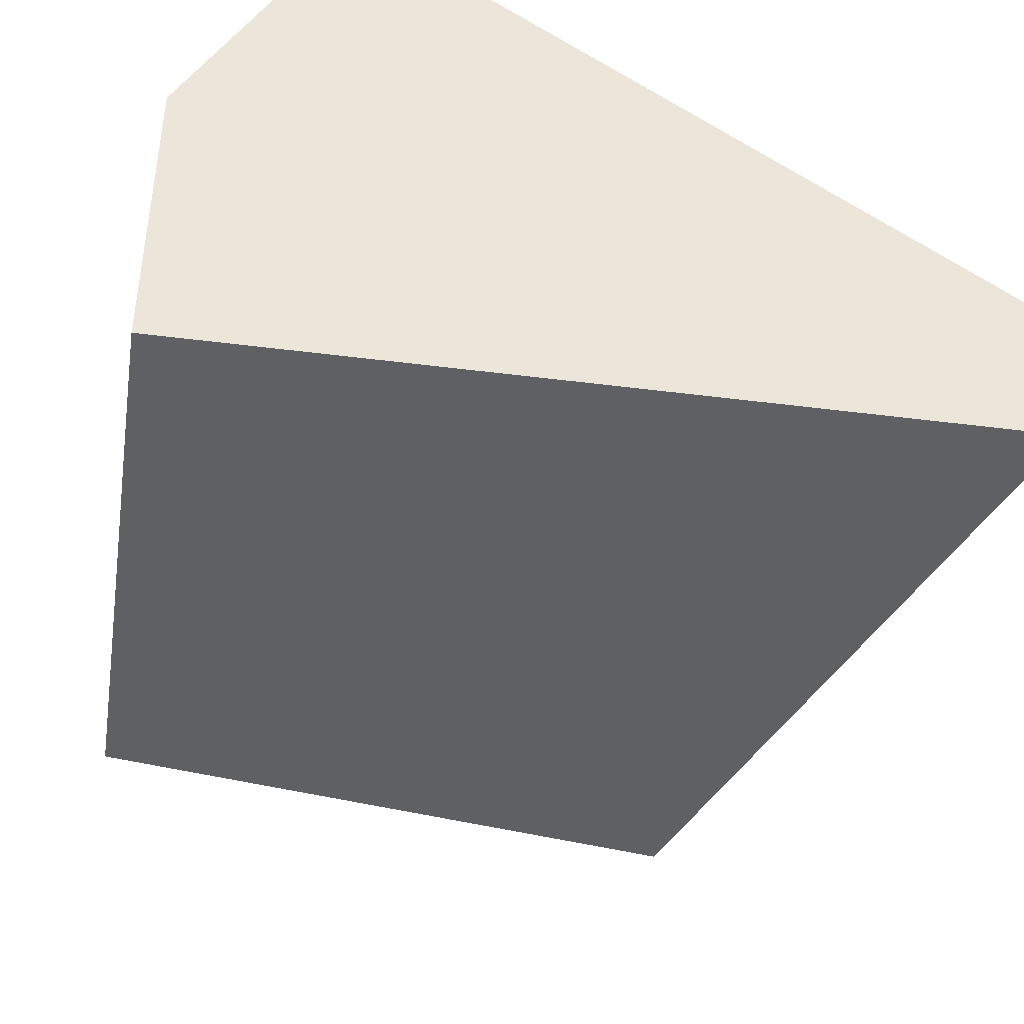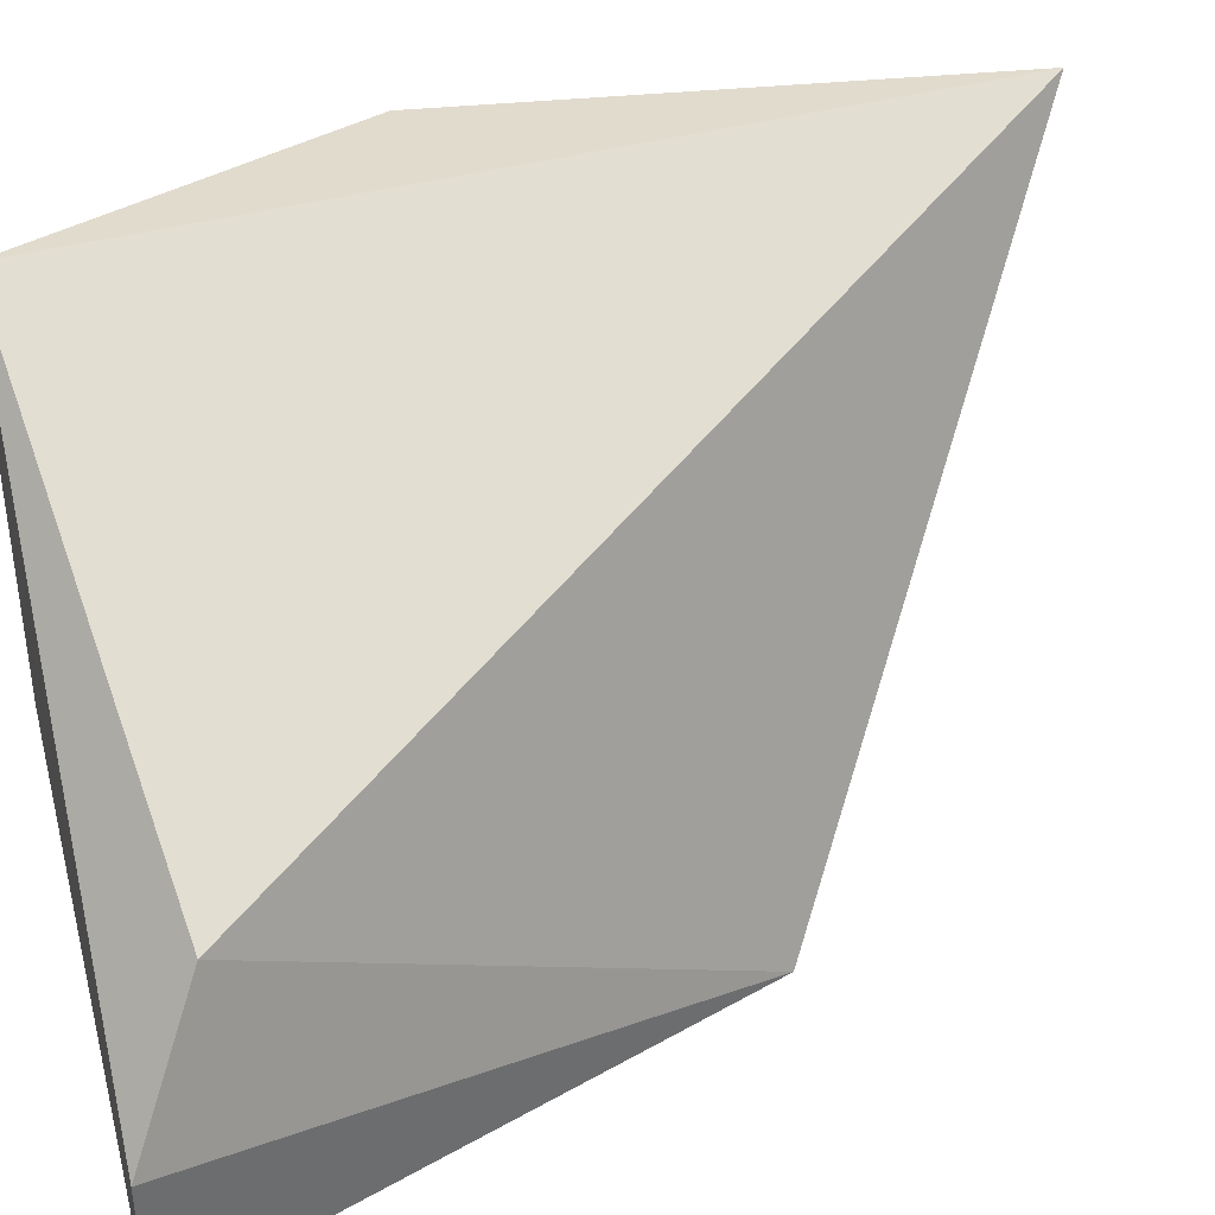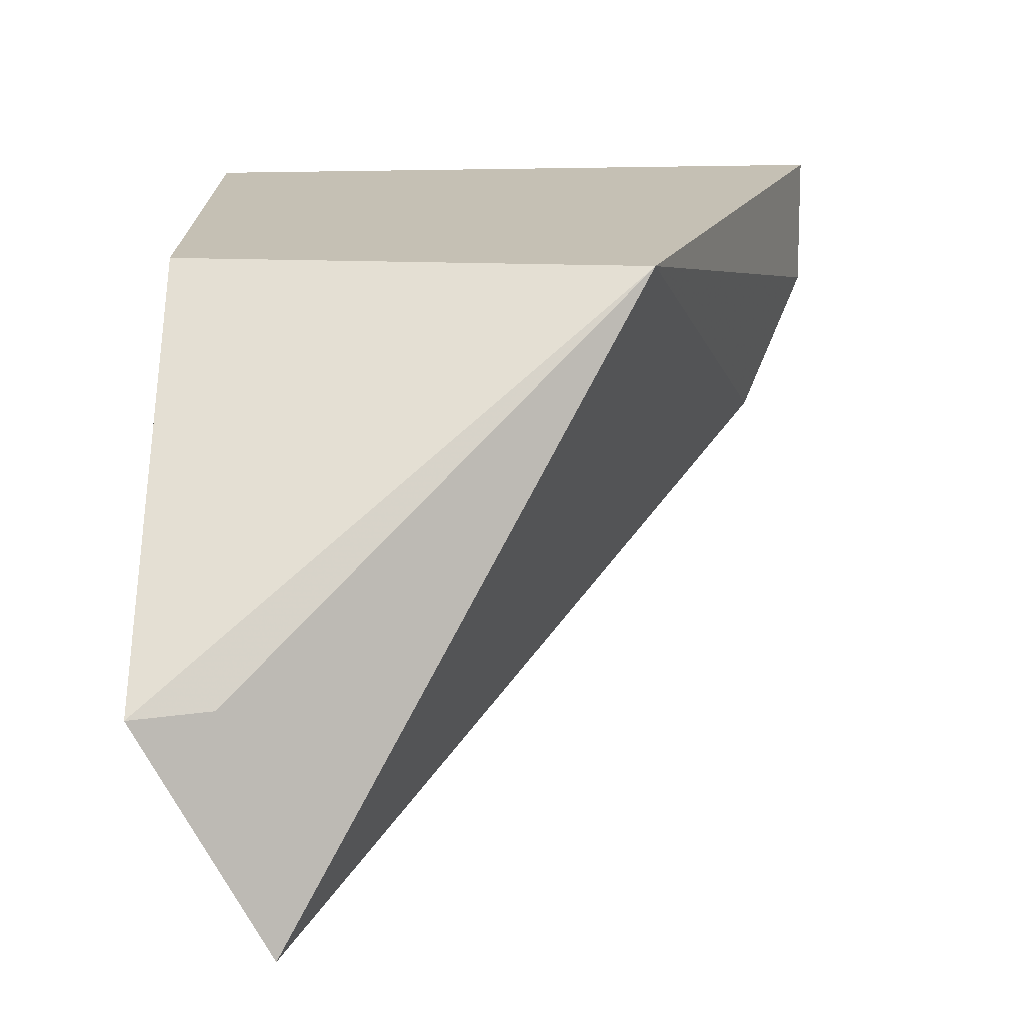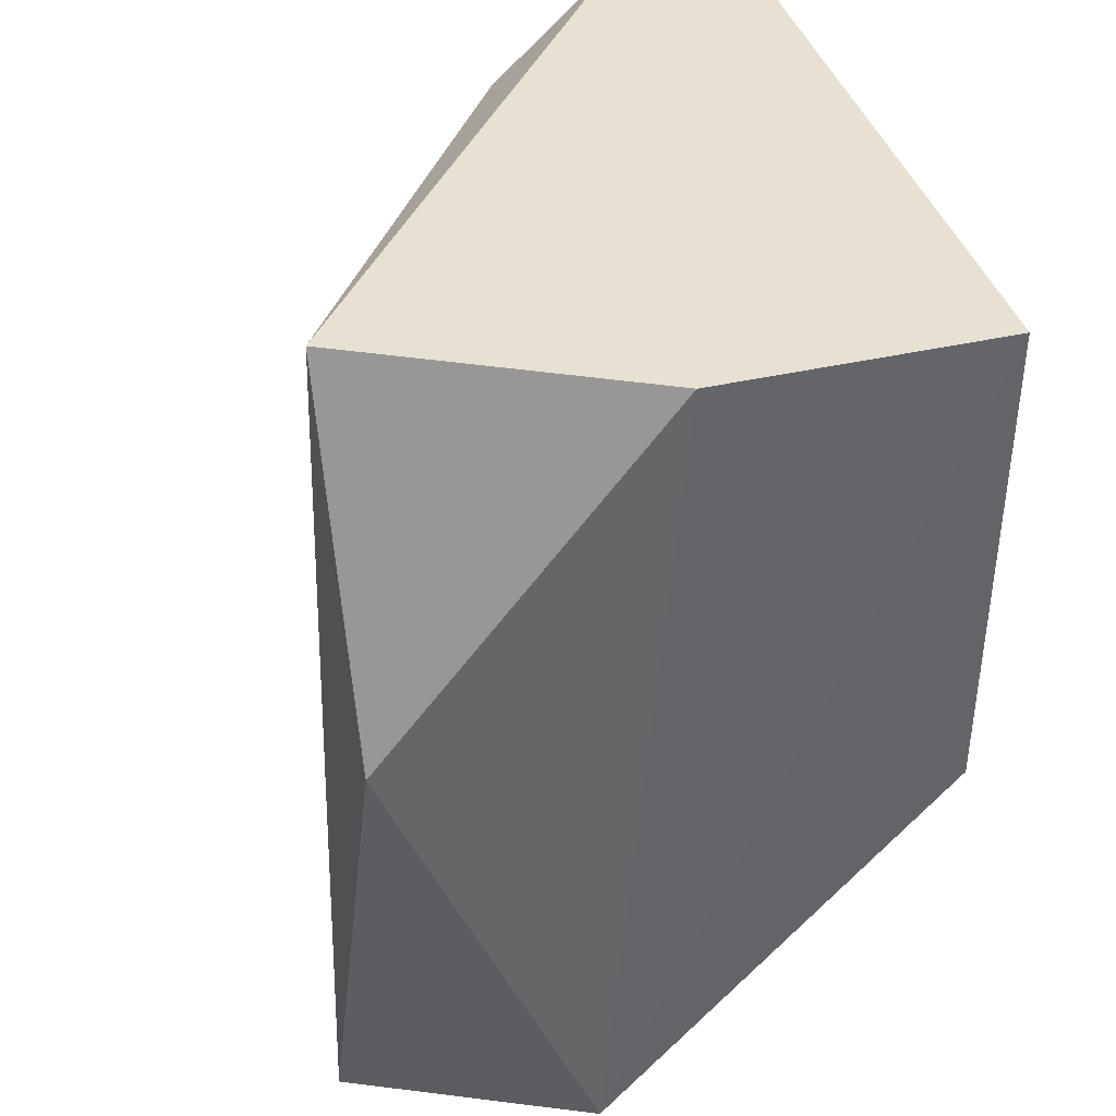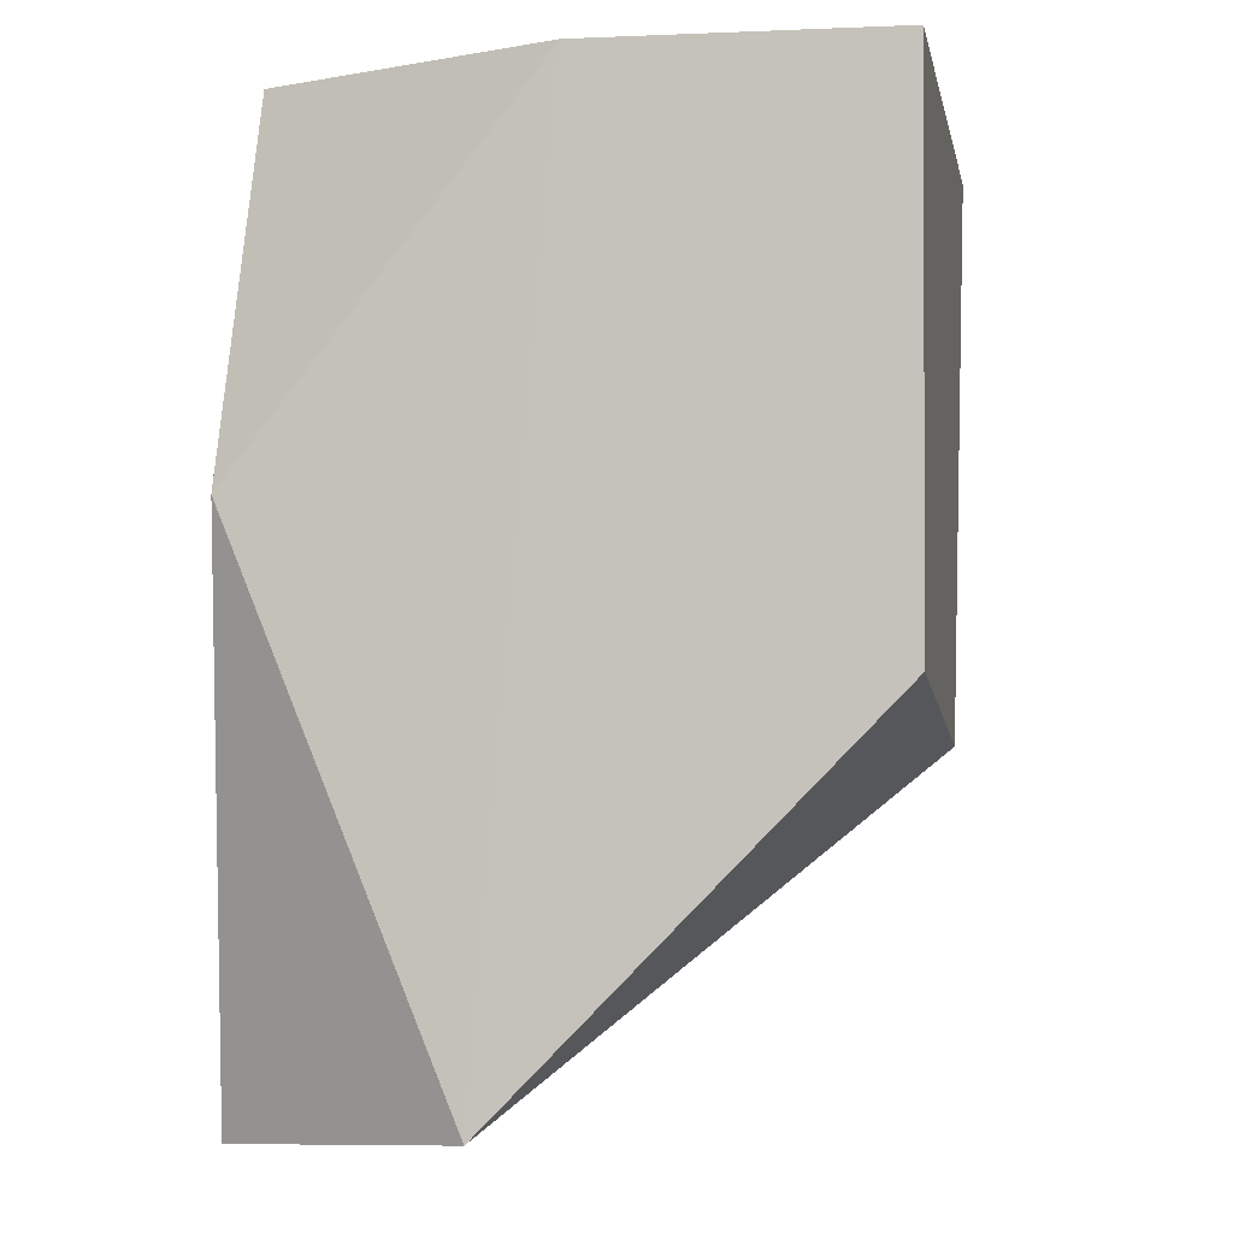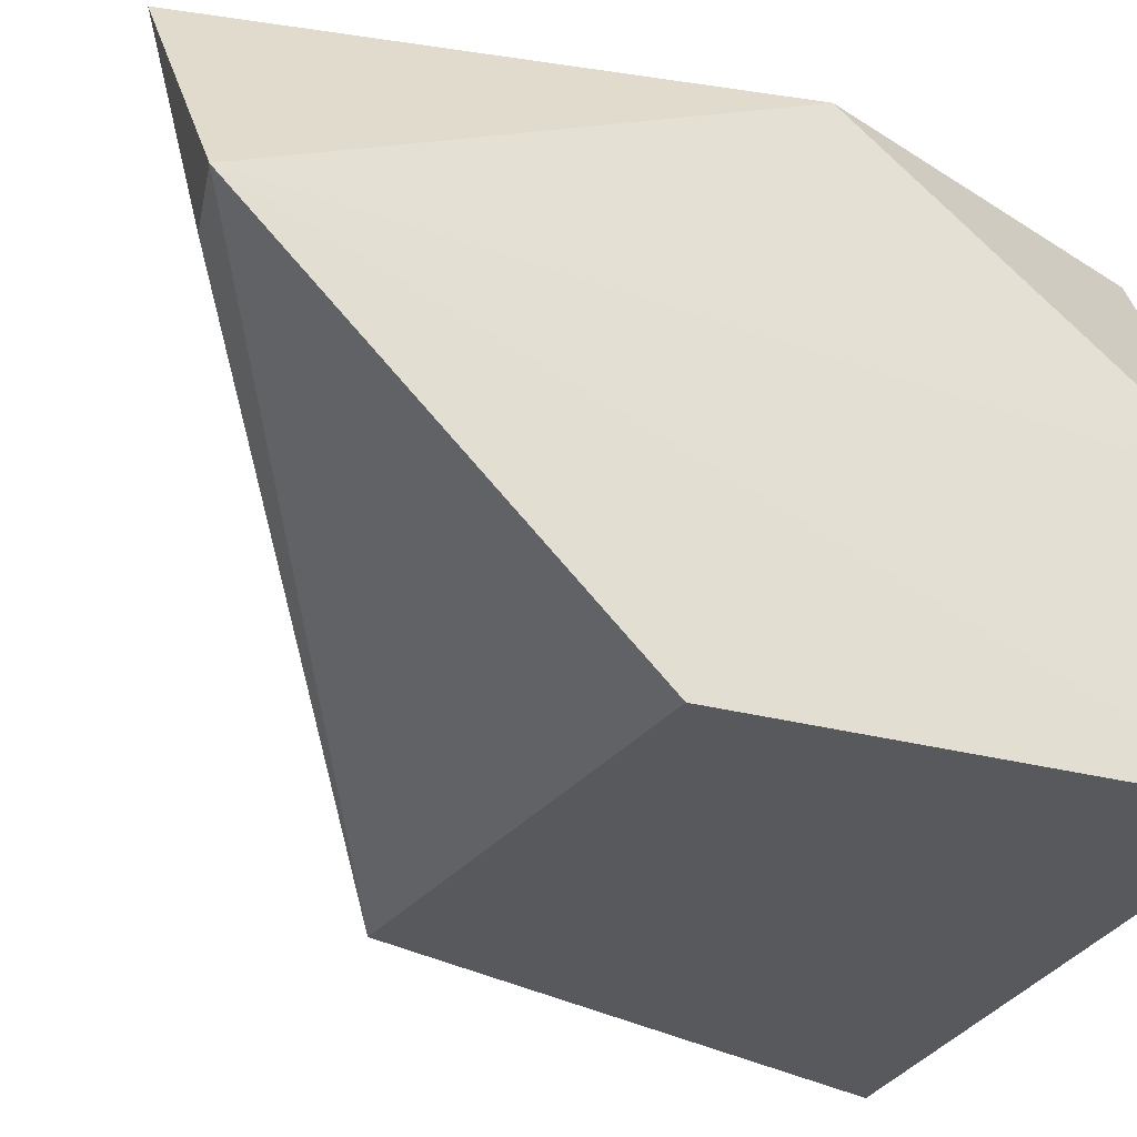
<metadata>
{"format":"obj","ext":"obj","renderer":"f3d","projection":"perspective","resolution":1024,"background":"white","views":[{"elev":-44.3,"azim":-8.5,"up":"+Y"},{"elev":39.2,"azim":75.2,"up":"+Y"},{"elev":-71.5,"azim":0.8,"up":"+Z"},{"elev":39.6,"azim":-105.9,"up":"+Z"},{"elev":-1.1,"azim":-80.4,"up":"+Z"},{"elev":-29.1,"azim":-111.6,"up":"+Y"}]}
</metadata>
<code>
v -0.001336 0.00725 -0.03655
v -0.001336 0.002246 -0.0453
v -0.001336 0.002246 -0.03655
v -0.001336 0.01225 -0.0428
v 0.000794 0.01275 -0.0523
v -8.4e-05 0.008501 -0.05156
v -0.00155 0.008544 -0.05181
v 0.009922 0.00725 -0.0378
v 0.007421 0.002246 -0.04655
v 0.01117 0.002246 -0.03655
v 0.01117 0.004748 -0.03655
v 0.001167 0.01225 -0.03655
f 4 7 1
f 10 11 3
f 3 11 12
f 11 10 9
f 10 3 9
f 9 6 5
f 12 5 4
f 9 3 2
f 12 11 8
f 11 9 8
f 5 12 8
f 9 5 8
f 6 9 7
f 5 6 7
f 4 5 7
f 9 2 7
f 2 3 7
f 3 12 1
f 12 4 1
f 7 3 1

</code>
